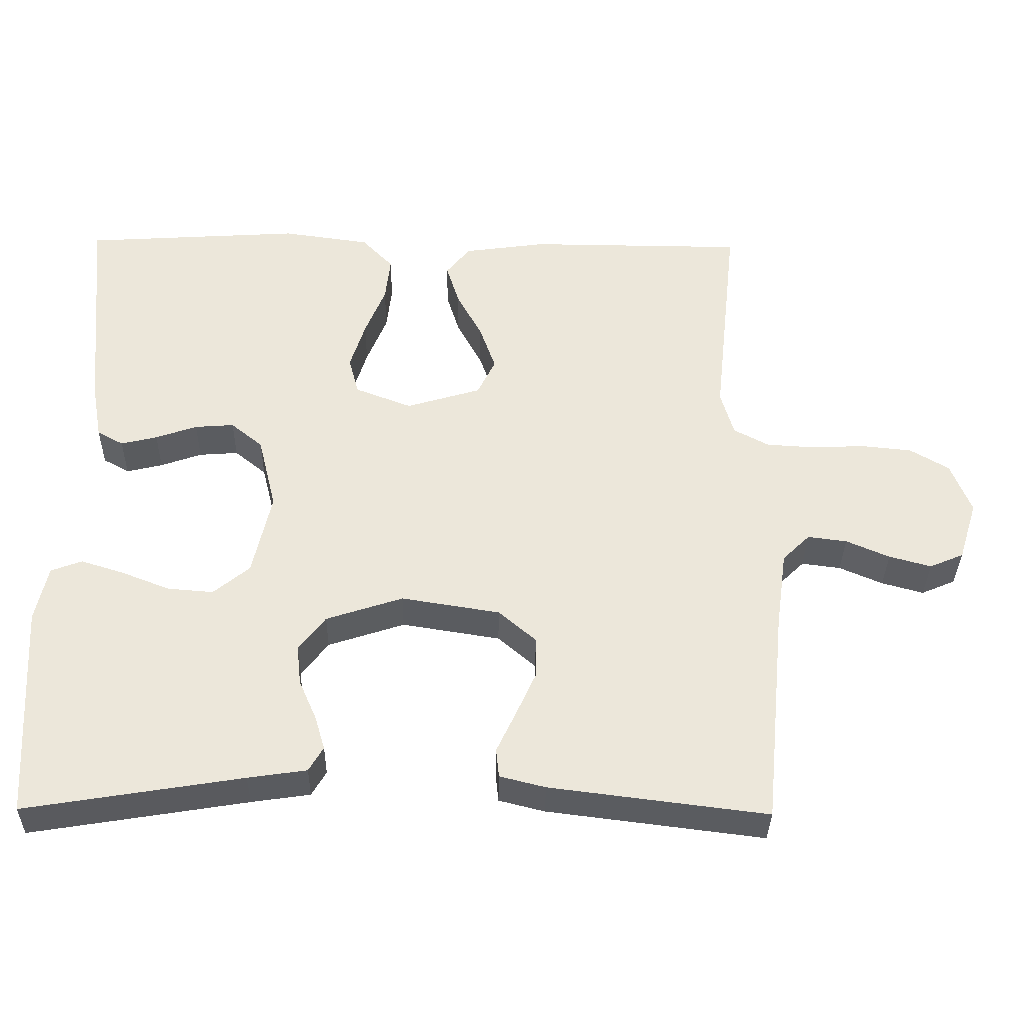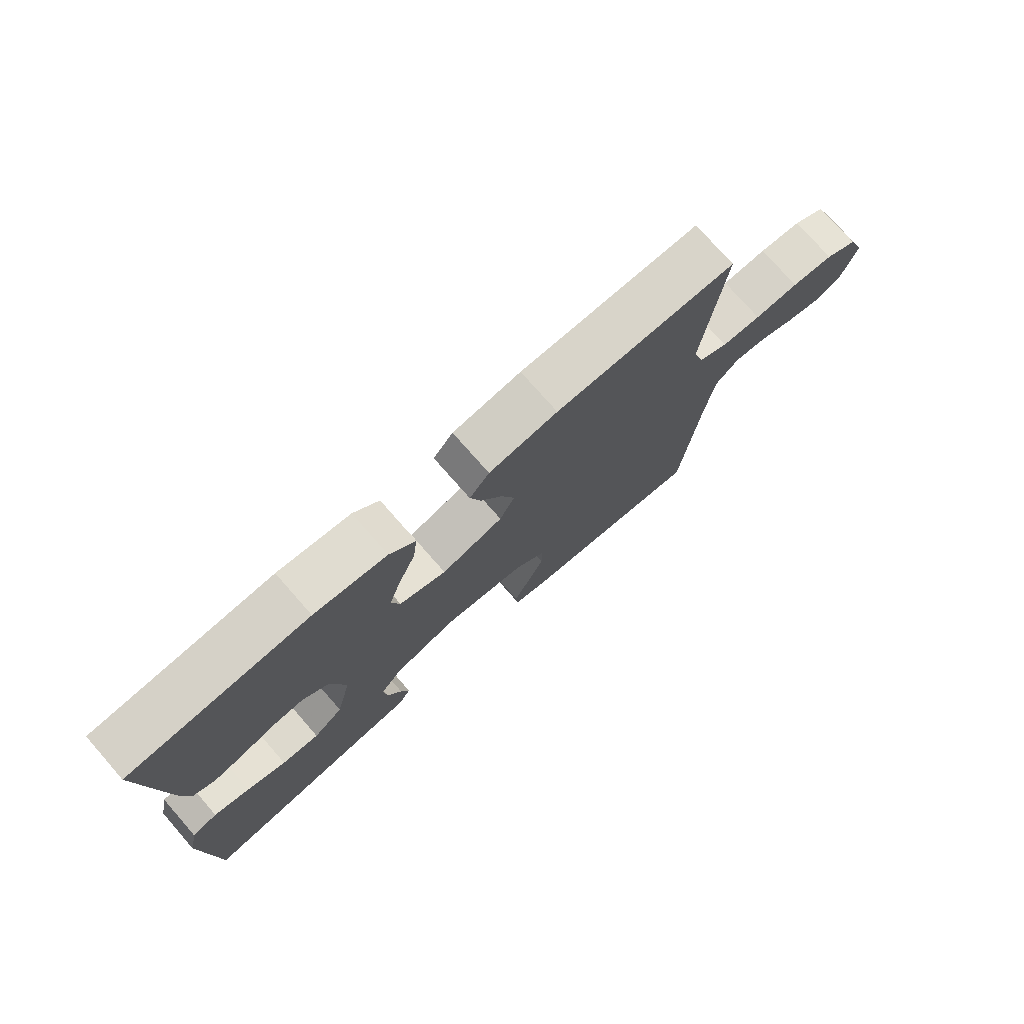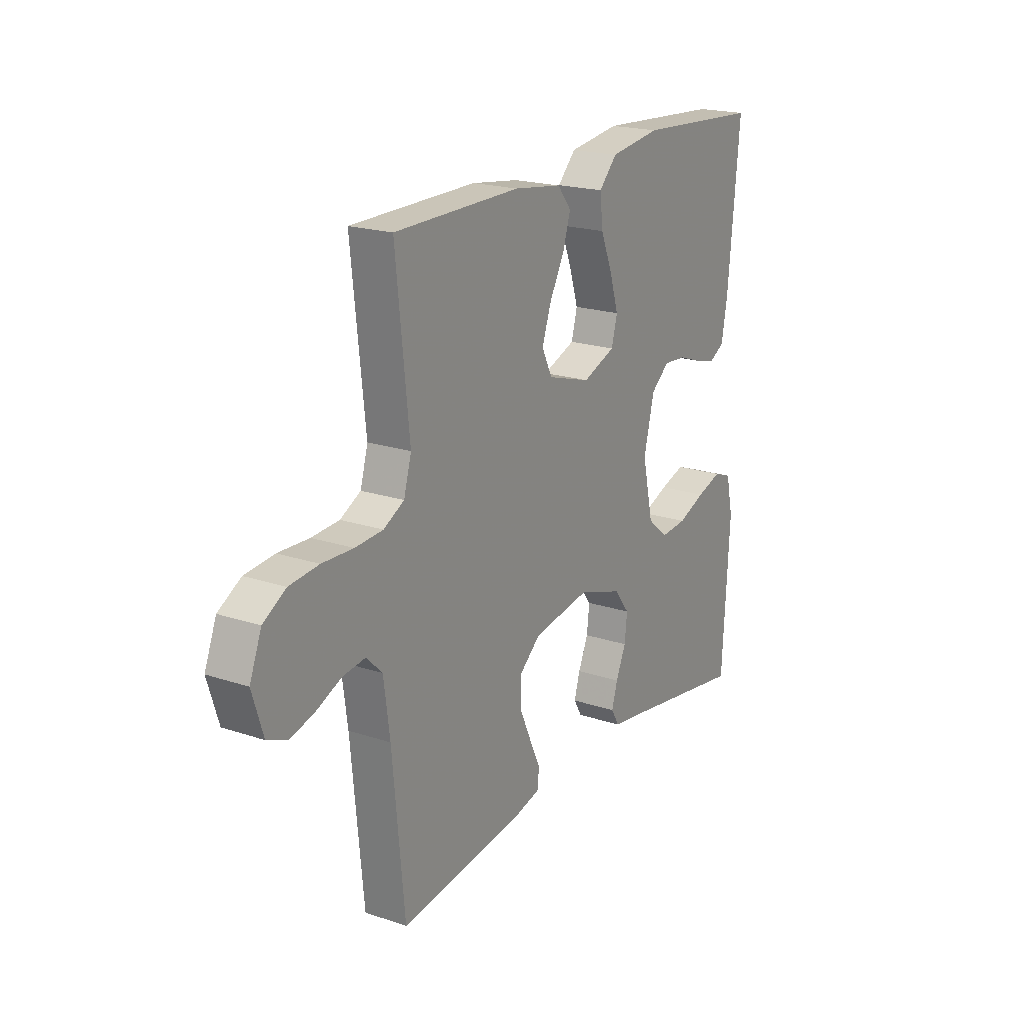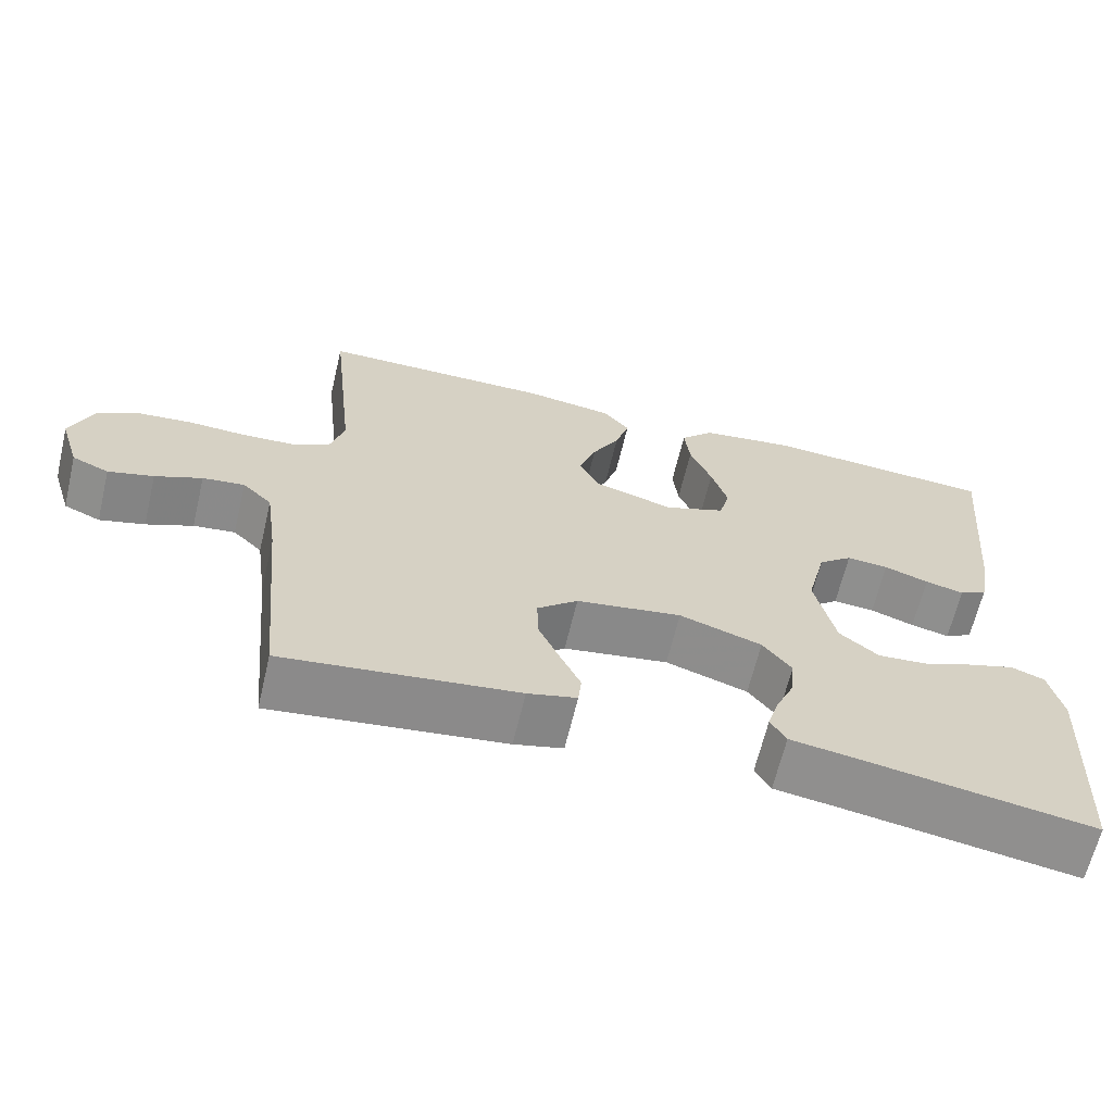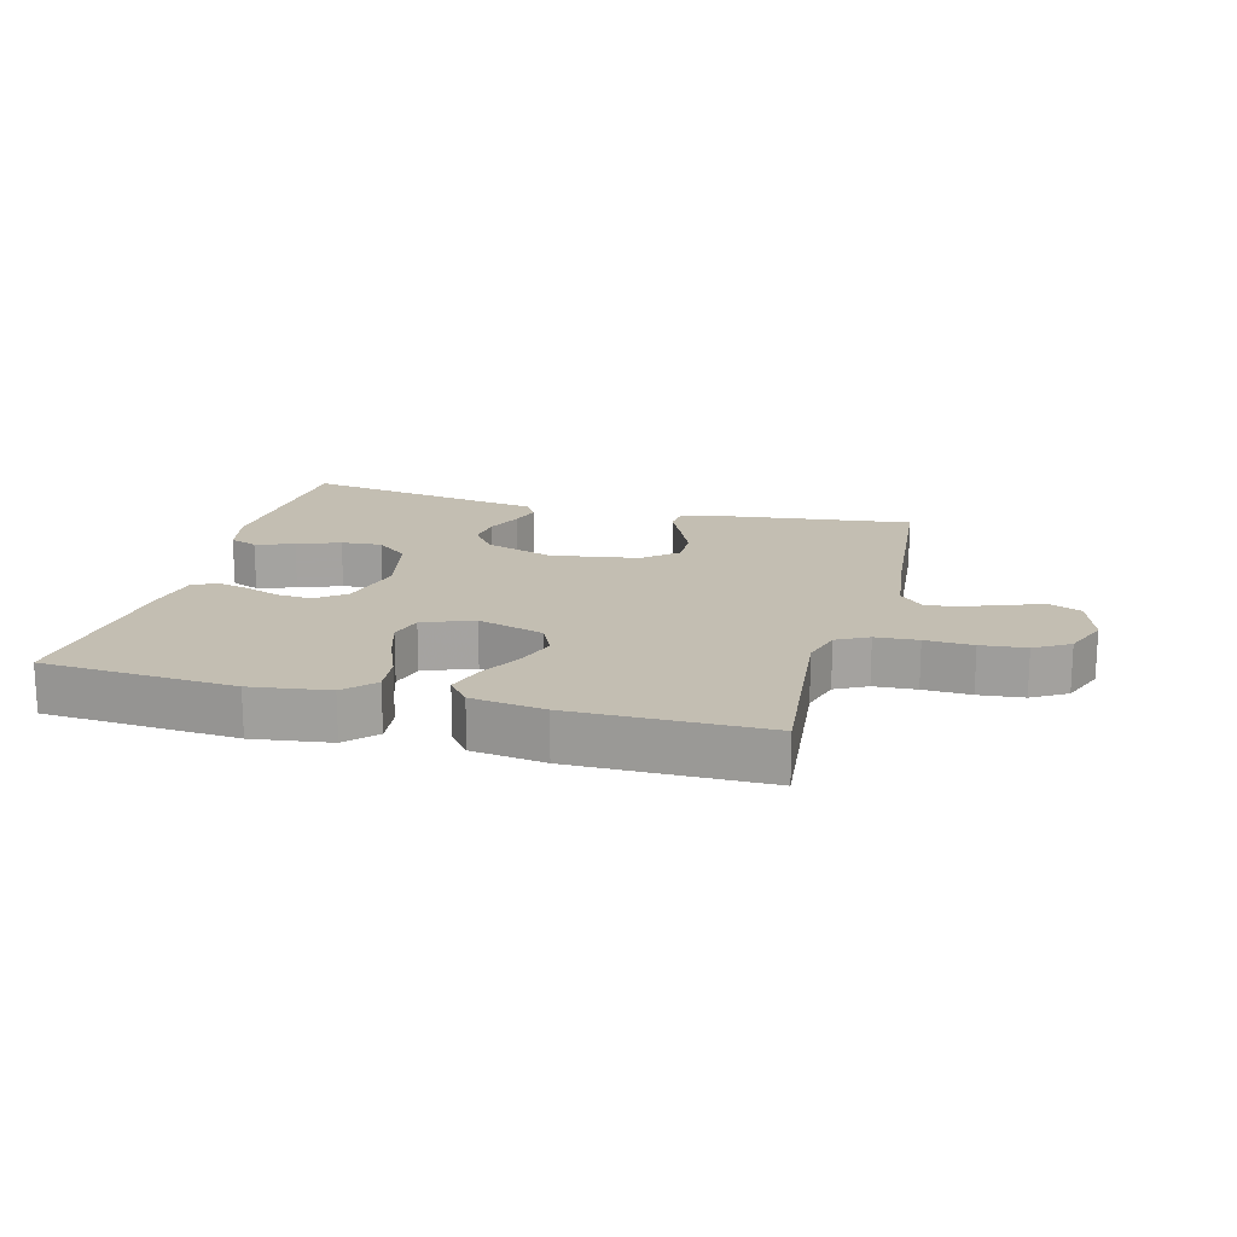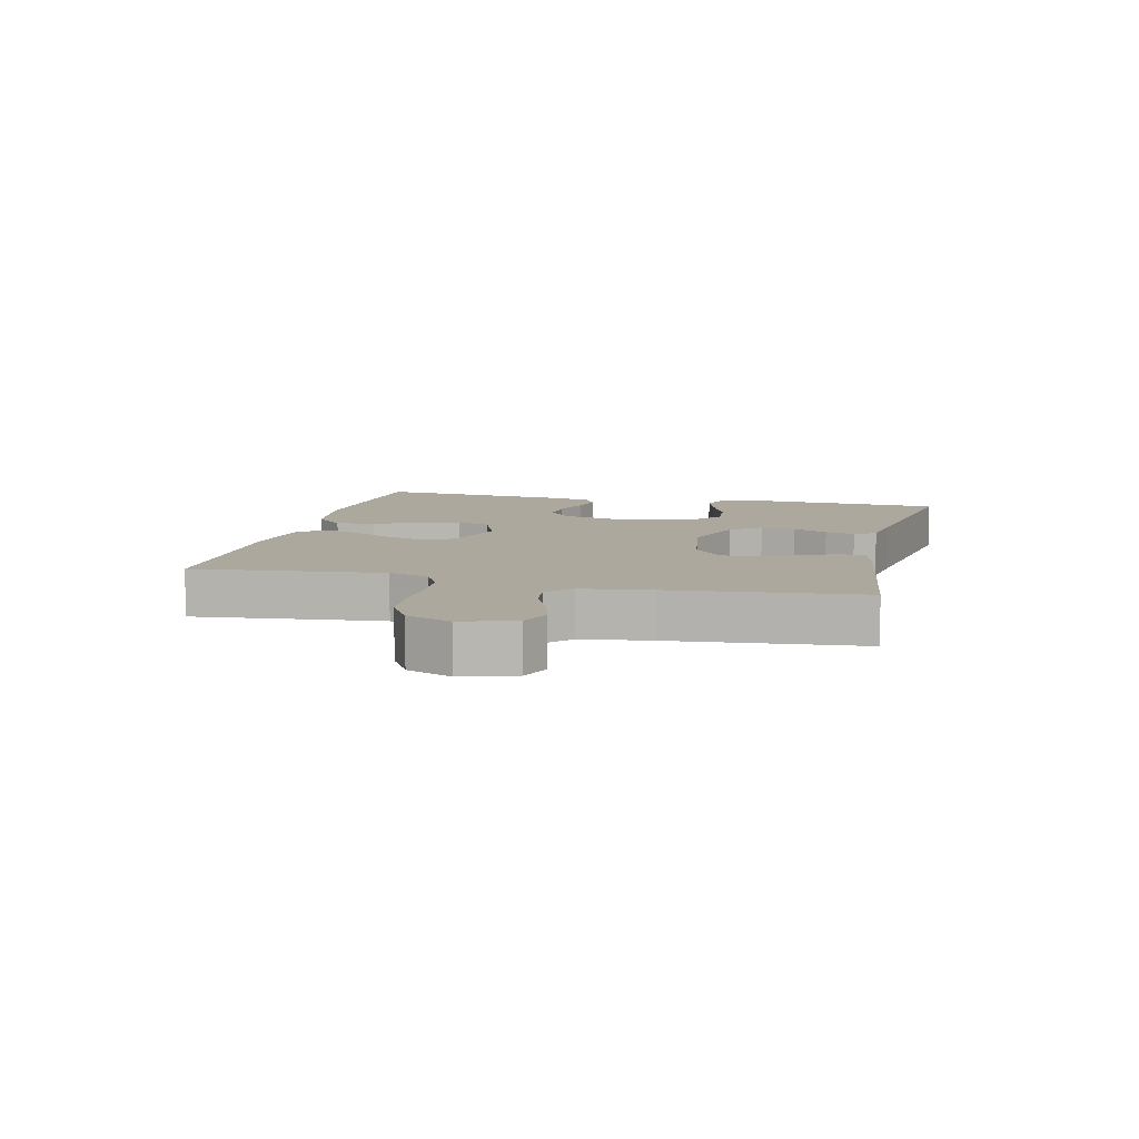
<metadata>
{"format":"obj","ext":"obj","renderer":"f3d","projection":"perspective","resolution":1024,"background":"white","views":[{"elev":-34.8,"azim":-0.9,"up":"+Z"},{"elev":75.6,"azim":-41.3,"up":"+Z"},{"elev":20.2,"azim":121.4,"up":"+Z"},{"elev":-64.9,"azim":166.6,"up":"+Z"},{"elev":17.3,"azim":15.0,"up":"+Y"},{"elev":8.7,"azim":103.3,"up":"+Y"}]}
</metadata>
<code>
v -0.5 0.07 -0.5
v -0.517 0.07 -0.2
v -0.5 0.07 -0.123
v -0.457 0.07 -0.107
v -0.397 0.07 -0.126
v -0.331 0.07 -0.152
v -0.268 0.07 -0.157
v -0.218 0.07 -0.116
v -0.192 0.07 0
v -0.217 0.07 0.102
v -0.261 0.07 0.138
v -0.315 0.07 0.134
v -0.372 0.07 0.114
v -0.422 0.07 0.102
v -0.458 0.07 0.122
v -0.472 0.07 0.2
v -0.5 0.07 0.5
v -0.2 0.07 0.519
v -0.079 0.07 0.502
v -0.036 0.07 0.457
v -0.043 0.07 0.395
v -0.071 0.07 0.326
v -0.092 0.07 0.259
v -0.078 0.07 0.207
v 0 0.07 0.177
v 0.103 0.07 0.208
v 0.128 0.07 0.259
v 0.106 0.07 0.322
v 0.071 0.07 0.387
v 0.053 0.07 0.445
v 0.086 0.07 0.486
v 0.2 0.07 0.502
v 0.5 0.07 0.5
v 0.468 0.07 0.2
v 0.486 0.07 0.137
v 0.535 0.07 0.111
v 0.601 0.07 0.107
v 0.675 0.07 0.11
v 0.745 0.07 0.103
v 0.799 0.07 0.071
v 0.827 0.07 0
v 0.801 0.07 -0.083
v 0.754 0.07 -0.103
v 0.696 0.07 -0.087
v 0.636 0.07 -0.061
v 0.582 0.07 -0.054
v 0.544 0.07 -0.091
v 0.529 0.07 -0.2
v 0.5 0.07 -0.5
v 0.2 0.07 -0.462
v 0.137 0.07 -0.446
v 0.133 0.07 -0.406
v 0.159 0.07 -0.351
v 0.187 0.07 -0.289
v 0.188 0.07 -0.232
v 0.136 0.07 -0.187
v 0 0.07 -0.165
v -0.106 0.07 -0.2
v -0.143 0.07 -0.248
v -0.137 0.07 -0.303
v -0.113 0.07 -0.358
v -0.099 0.07 -0.405
v -0.119 0.07 -0.439
v -0.2 0.07 -0.451
v -0.5 0 -0.5
v -0.517 0 -0.2
v -0.5 0 -0.123
v -0.457 0 -0.107
v -0.397 0 -0.126
v -0.331 0 -0.152
v -0.268 0 -0.157
v -0.218 0 -0.116
v -0.192 0 0
v -0.217 0 0.102
v -0.261 0 0.138
v -0.315 0 0.134
v -0.372 0 0.114
v -0.422 0 0.102
v -0.458 0 0.122
v -0.472 0 0.2
v -0.5 0 0.5
v -0.2 0 0.519
v -0.079 0 0.502
v -0.036 0 0.457
v -0.043 0 0.395
v -0.071 0 0.326
v -0.092 0 0.259
v -0.078 0 0.207
v 0 0 0.177
v 0.103 0 0.208
v 0.128 0 0.259
v 0.106 0 0.322
v 0.071 0 0.387
v 0.053 0 0.445
v 0.086 0 0.486
v 0.2 0 0.502
v 0.5 0 0.5
v 0.468 0 0.2
v 0.486 0 0.137
v 0.535 0 0.111
v 0.601 0 0.107
v 0.675 0 0.11
v 0.745 0 0.103
v 0.799 0 0.071
v 0.827 0 0
v 0.801 0 -0.083
v 0.754 0 -0.103
v 0.696 0 -0.087
v 0.636 0 -0.061
v 0.582 0 -0.054
v 0.544 0 -0.091
v 0.529 0 -0.2
v 0.5 0 -0.5
v 0.2 0 -0.462
v 0.137 0 -0.446
v 0.133 0 -0.406
v 0.159 0 -0.351
v 0.187 0 -0.289
v 0.188 0 -0.232
v 0.136 0 -0.187
v 0 0 -0.165
v -0.106 0 -0.2
v -0.143 0 -0.248
v -0.137 0 -0.303
v -0.113 0 -0.358
v -0.099 0 -0.405
v -0.119 0 -0.439
v -0.2 0 -0.451
f 62 63 64
f 61 62 64
f 60 61 64
f 4 5 6
f 3 4 6
f 2 3 6
f 1 2 6
f 64 1 6
f 60 64 6
f 59 60 6
f 58 59 6 7
f 57 58 7 8
f 56 57 8 9
f 51 52 53
f 50 51 53
f 49 50 53
f 48 49 53
f 47 48 53 54
f 46 47 54 55
f 43 44 45
f 42 43 45
f 41 42 45
f 40 41 45
f 39 40 45
f 38 39 45
f 37 38 45
f 36 37 45 46
f 46 55 56
f 36 46 56
f 35 36 56
f 32 33 34
f 31 32 34
f 30 31 34
f 29 30 34
f 28 29 34
f 27 28 34 35
f 20 21 22
f 19 20 22
f 18 19 22
f 17 18 22
f 16 17 22
f 15 16 22
f 14 15 22
f 13 14 22
f 12 13 22
f 11 12 22 23
f 10 11 23 24
f 10 24 25
f 9 10 25
f 56 9 25
f 26 27 35 56
f 25 26 56
f 128 127 126
f 128 126 125
f 128 125 124
f 70 69 68
f 70 68 67
f 70 67 66
f 70 66 65
f 70 65 128
f 70 128 124
f 70 124 123
f 71 70 123 122
f 72 71 122 121
f 73 72 121 120
f 117 116 115
f 117 115 114
f 117 114 113
f 117 113 112
f 118 117 112 111
f 119 118 111 110
f 109 108 107
f 109 107 106
f 109 106 105
f 109 105 104
f 109 104 103
f 109 103 102
f 109 102 101
f 110 109 101 100
f 120 119 110
f 120 110 100
f 120 100 99
f 98 97 96
f 98 96 95
f 98 95 94
f 98 94 93
f 98 93 92
f 99 98 92 91
f 86 85 84
f 86 84 83
f 86 83 82
f 86 82 81
f 86 81 80
f 86 80 79
f 86 79 78
f 86 78 77
f 86 77 76
f 87 86 76 75
f 88 87 75 74
f 89 88 74
f 89 74 73
f 89 73 120
f 120 99 91 90
f 120 90 89
f 1 65 66 2
f 2 66 67 3
f 3 67 68 4
f 4 68 69 5
f 5 69 70 6
f 6 70 71 7
f 7 71 72 8
f 8 72 73 9
f 9 73 74 10
f 10 74 75 11
f 11 75 76 12
f 12 76 77 13
f 13 77 78 14
f 14 78 79 15
f 15 79 80 16
f 16 80 81 17
f 17 81 82 18
f 18 82 83 19
f 19 83 84 20
f 20 84 85 21
f 21 85 86 22
f 22 86 87 23
f 23 87 88 24
f 24 88 89 25
f 25 89 90 26
f 26 90 91 27
f 27 91 92 28
f 28 92 93 29
f 29 93 94 30
f 30 94 95 31
f 31 95 96 32
f 32 96 97 33
f 33 97 98 34
f 34 98 99 35
f 35 99 100 36
f 36 100 101 37
f 37 101 102 38
f 38 102 103 39
f 39 103 104 40
f 40 104 105 41
f 41 105 106 42
f 42 106 107 43
f 43 107 108 44
f 44 108 109 45
f 45 109 110 46
f 46 110 111 47
f 47 111 112 48
f 48 112 113 49
f 49 113 114 50
f 50 114 115 51
f 51 115 116 52
f 52 116 117 53
f 53 117 118 54
f 54 118 119 55
f 55 119 120 56
f 56 120 121 57
f 57 121 122 58
f 58 122 123 59
f 59 123 124 60
f 60 124 125 61
f 61 125 126 62
f 62 126 127 63
f 63 127 128 64
f 64 128 65 1

</code>
